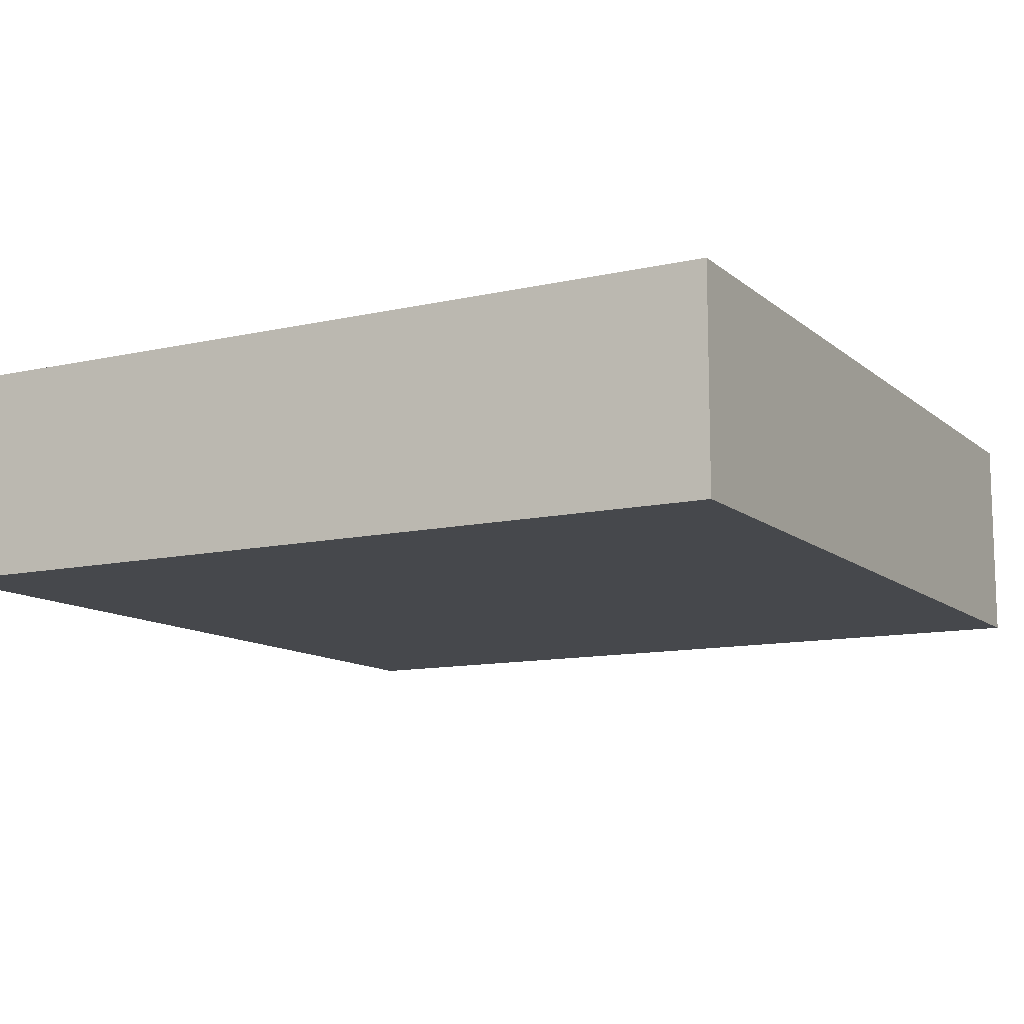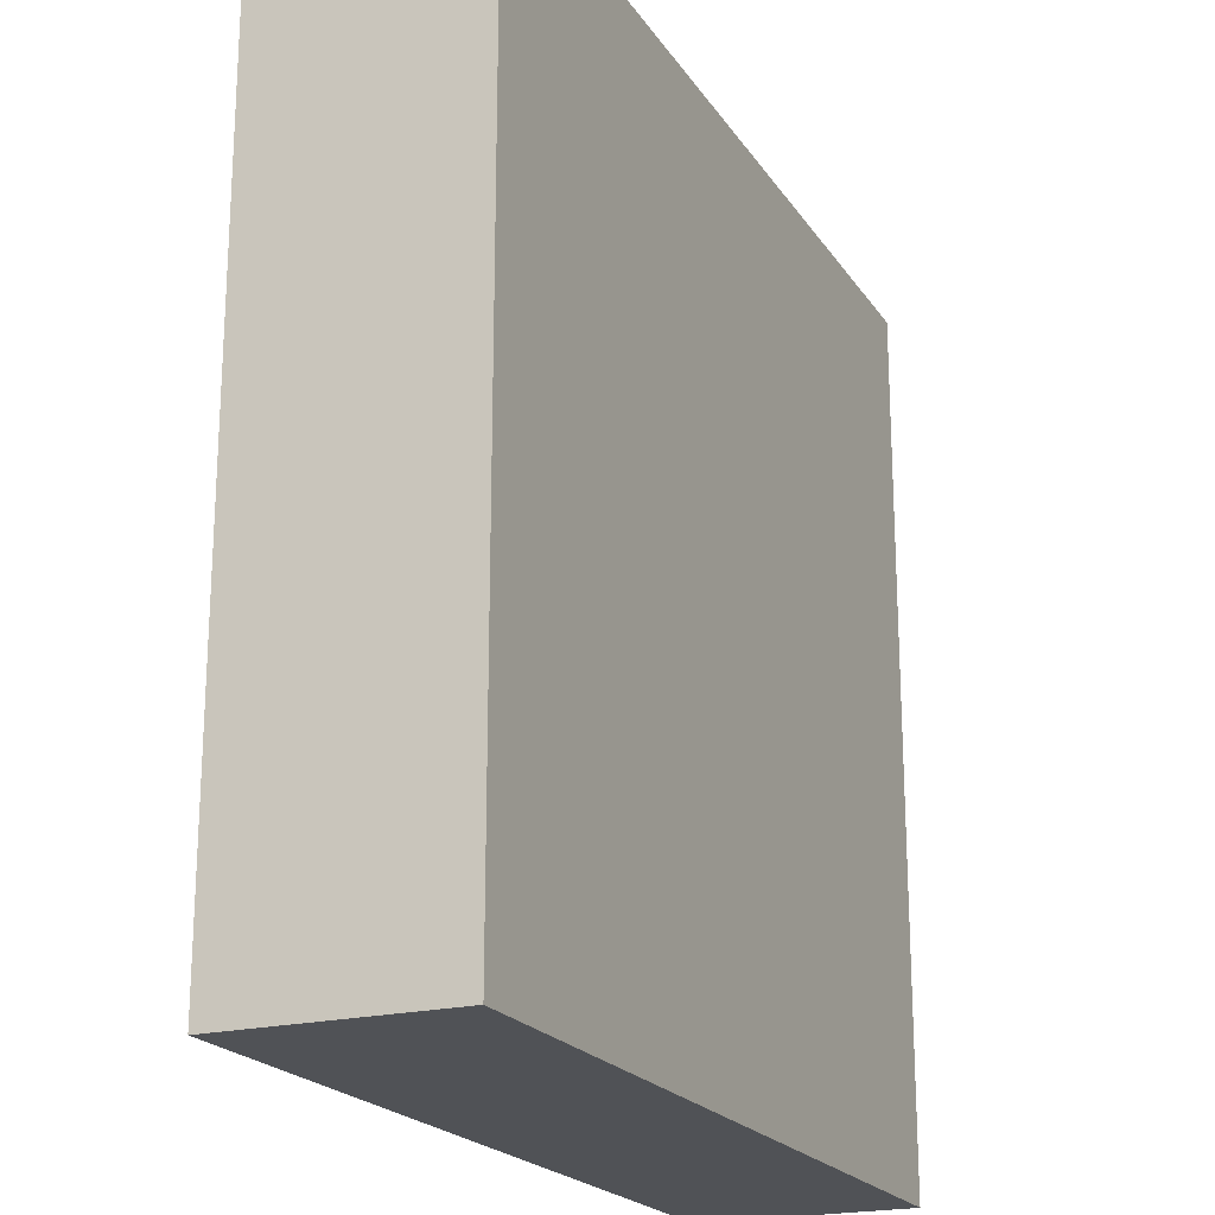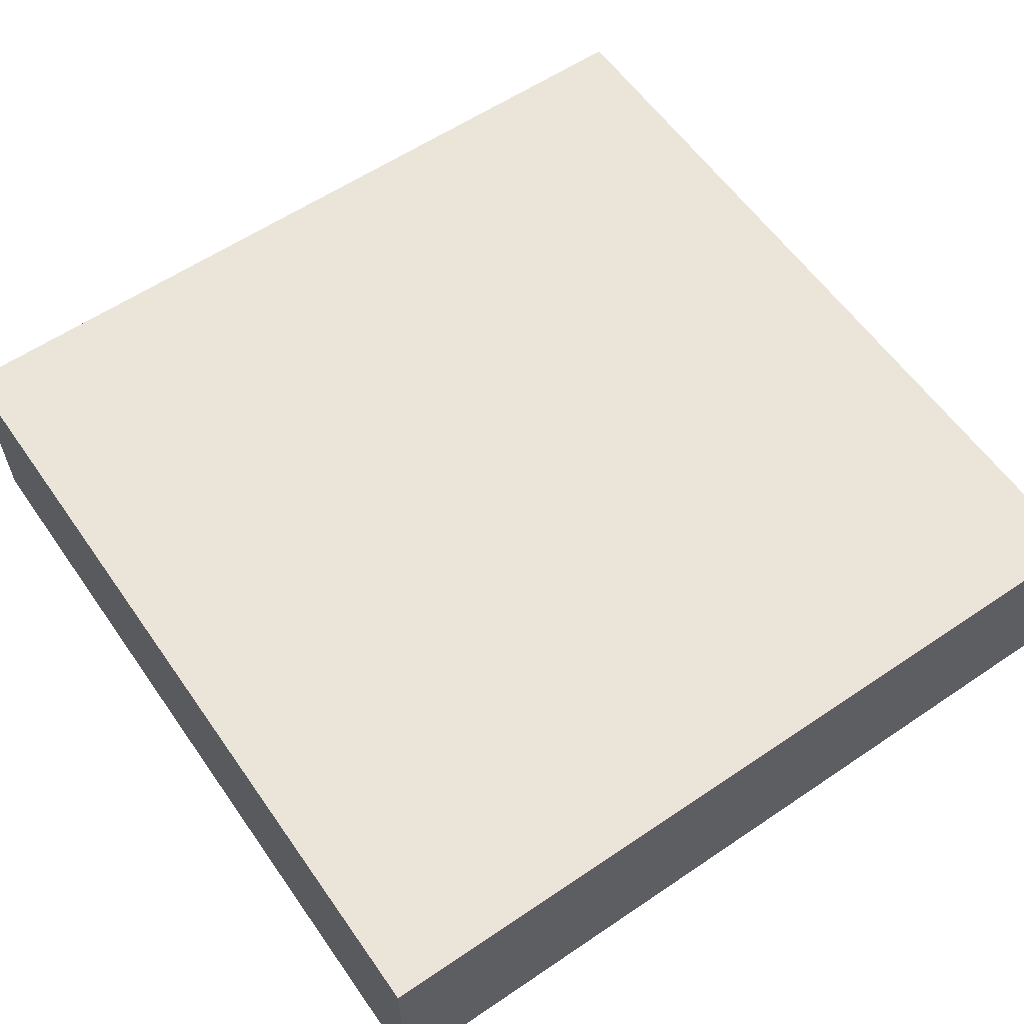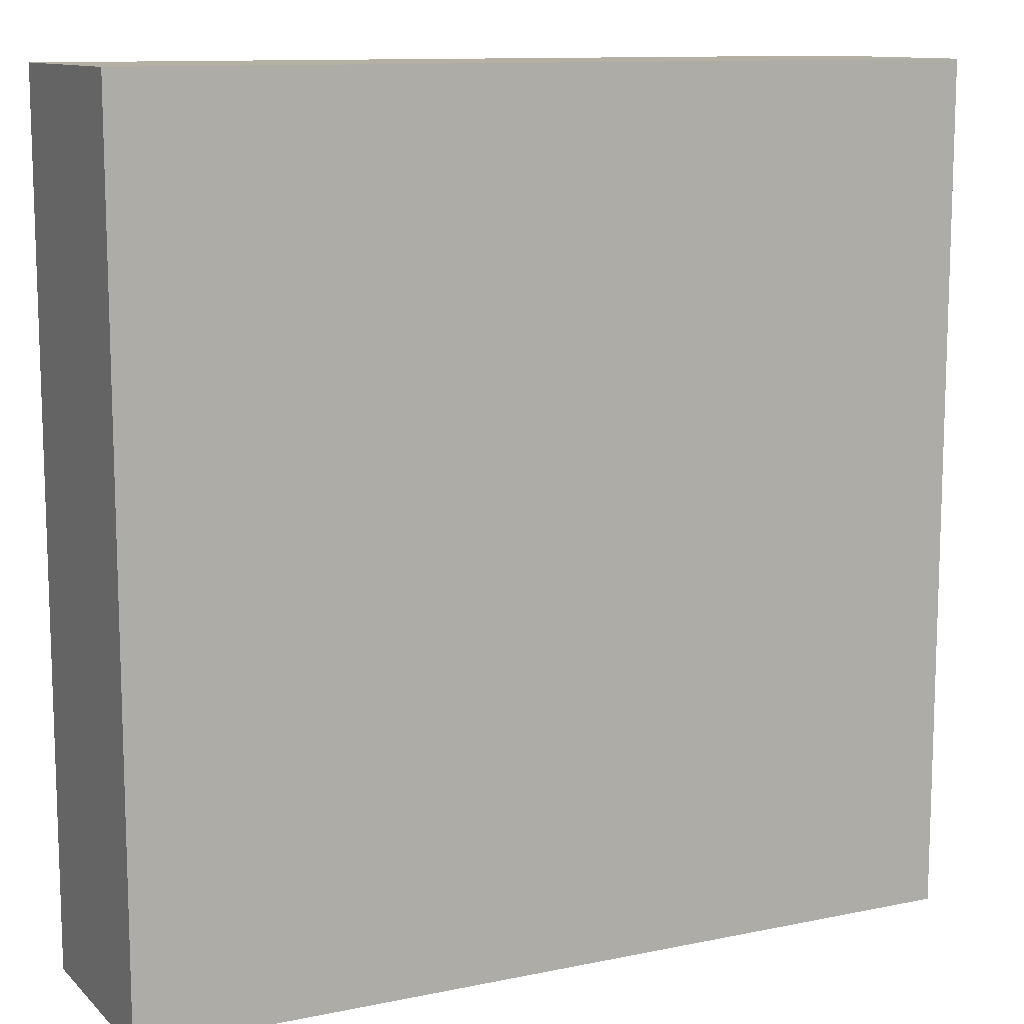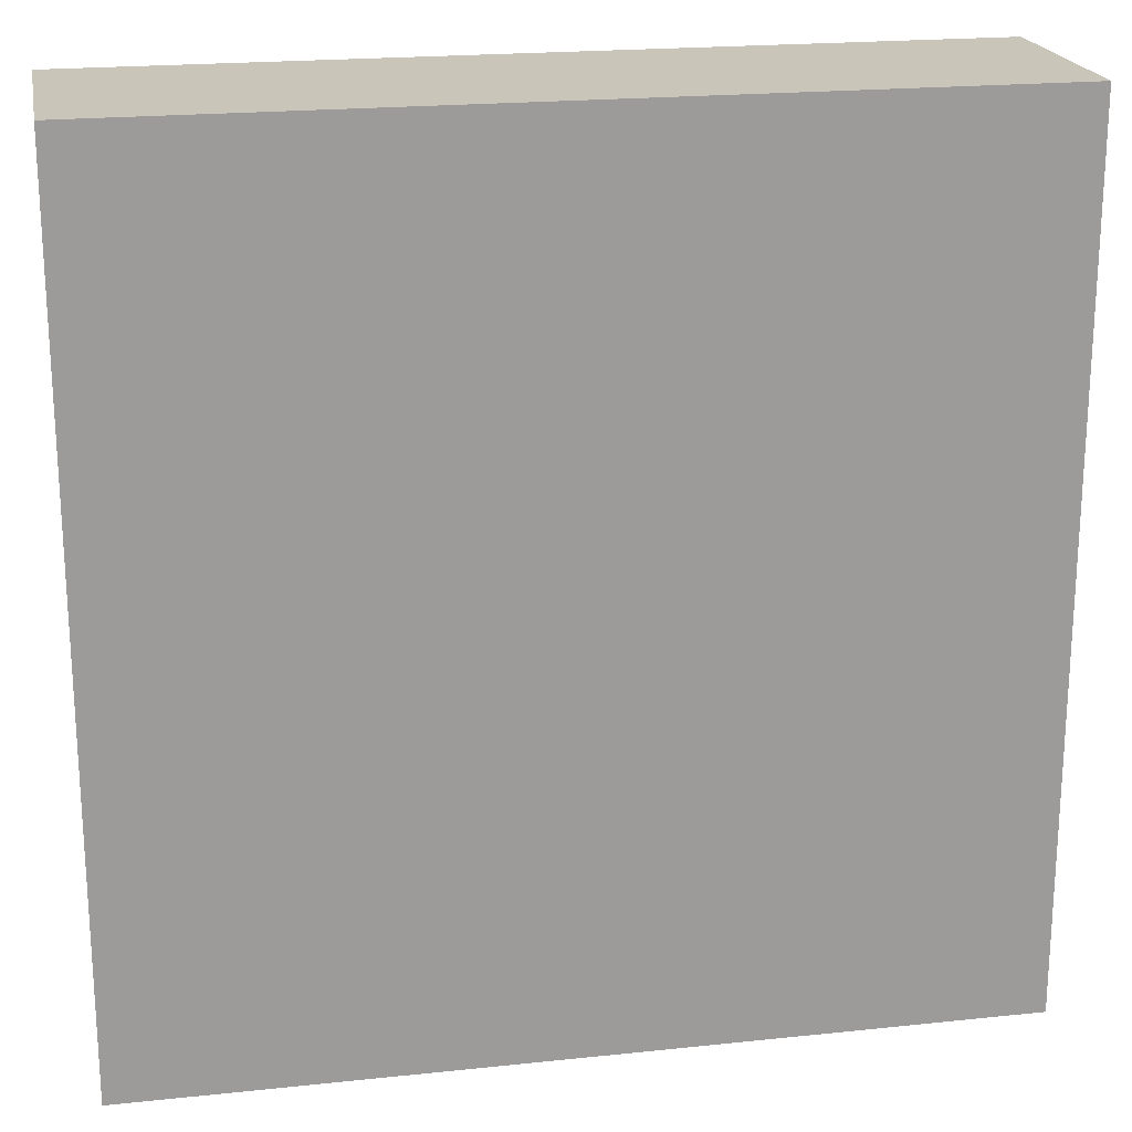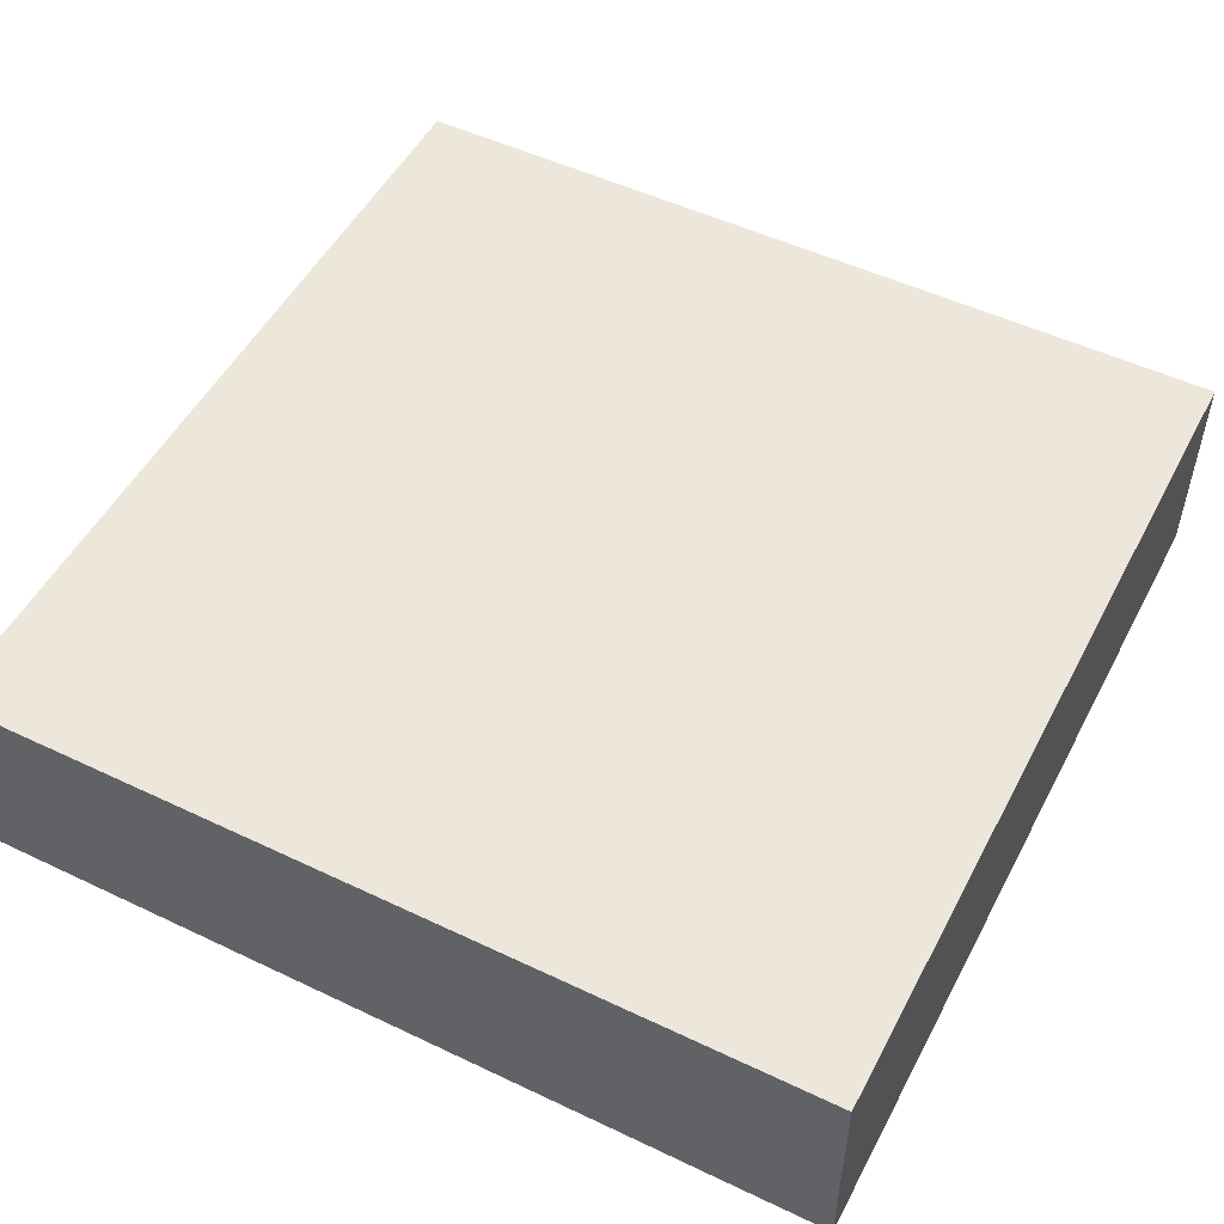
<metadata>
{"format":"obj","ext":"obj","renderer":"f3d","projection":"perspective","resolution":1024,"background":"white","views":[{"elev":-11.5,"azim":-151.2,"up":"+Z"},{"elev":-20.7,"azim":114.1,"up":"+Y"},{"elev":59.2,"azim":-34.8,"up":"+Z"},{"elev":11.4,"azim":153.4,"up":"+Y"},{"elev":20.6,"azim":-10.8,"up":"+Y"},{"elev":51.4,"azim":117.3,"up":"+Z"}]}
</metadata>
<code>
v 0.64 -0.64 0.16
v 0.64 0.64 0.16
v -0.64 0.64 0.16
v -0.64 -0.64 0.16
v -0.64 -0.64 -0.16
v 0.64 -0.64 -0.16
v 0.64 0.64 -0.16
v -0.64 0.64 -0.16
f 1 2 3 4
f 5 6 1 4
f 6 7 2 1
f 7 8 3 2
f 8 5 4 3
f 8 7 6 5

</code>
